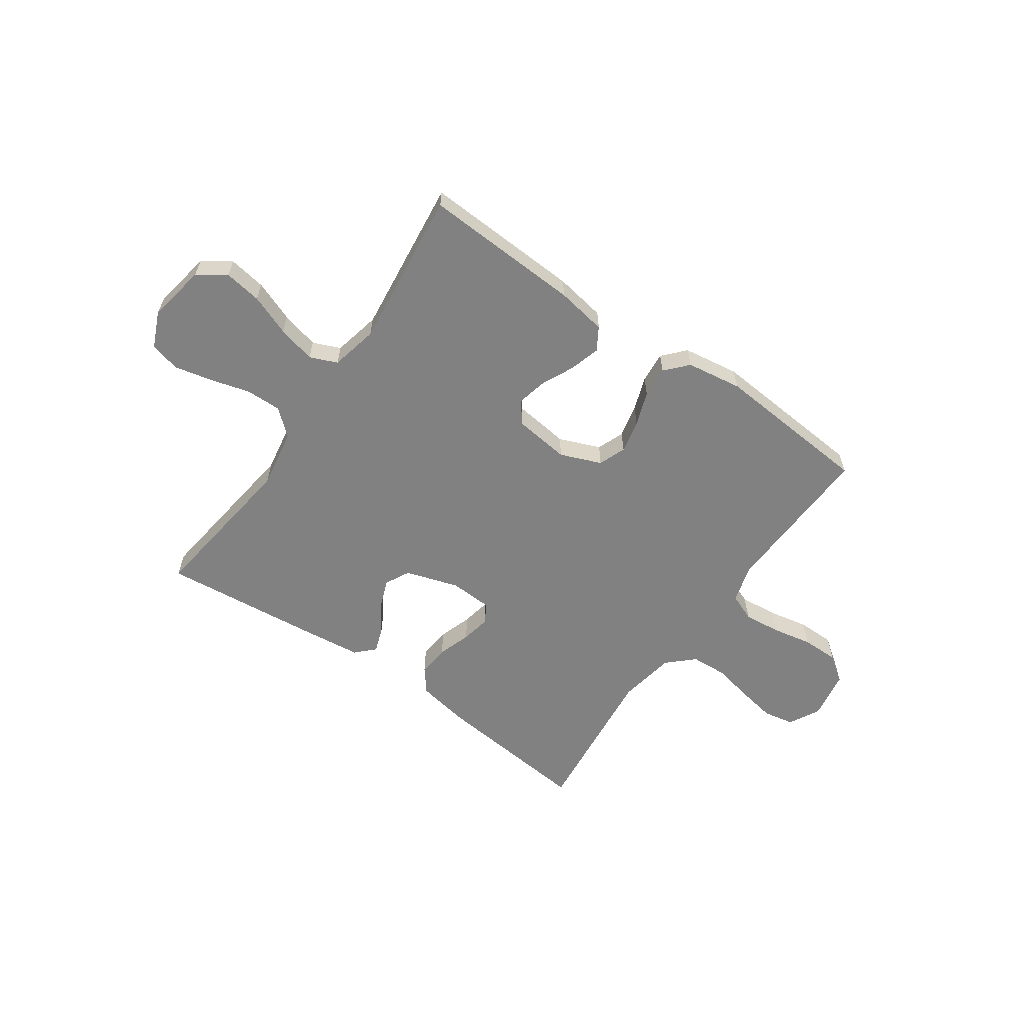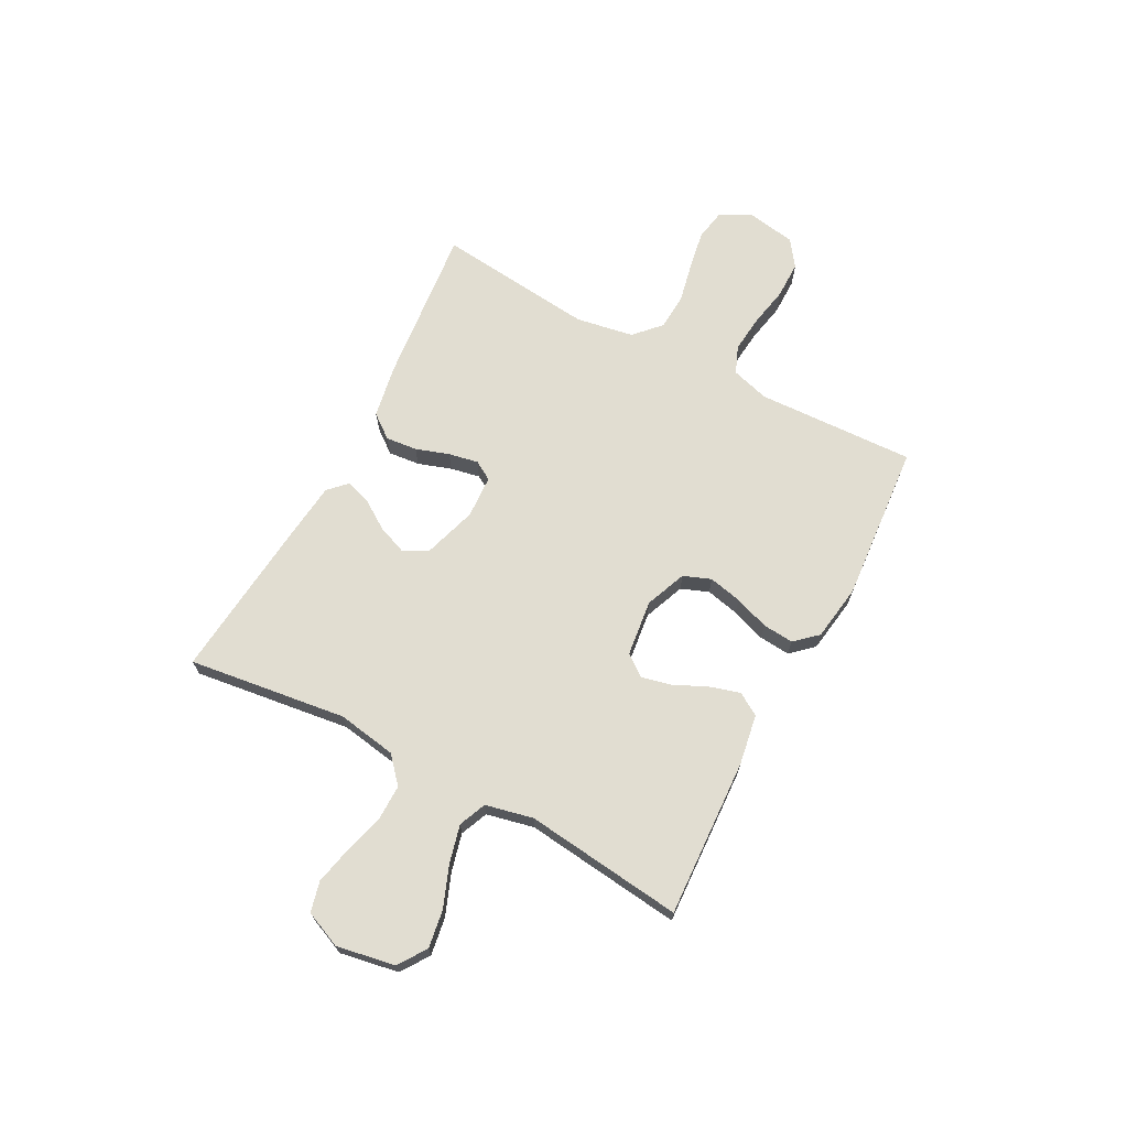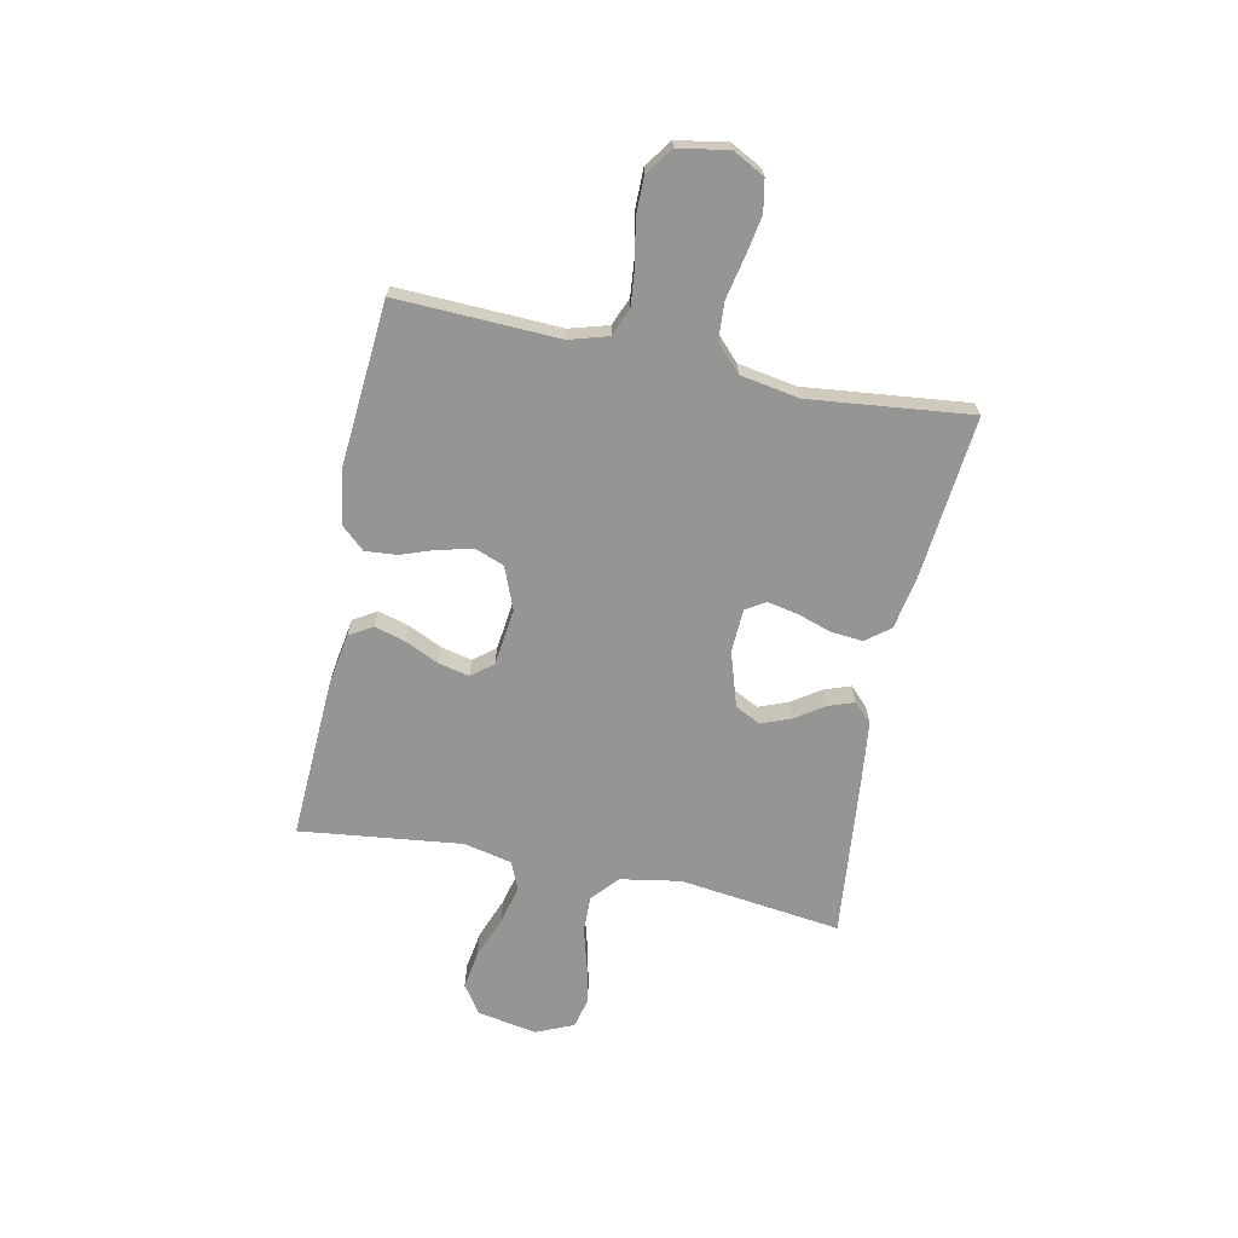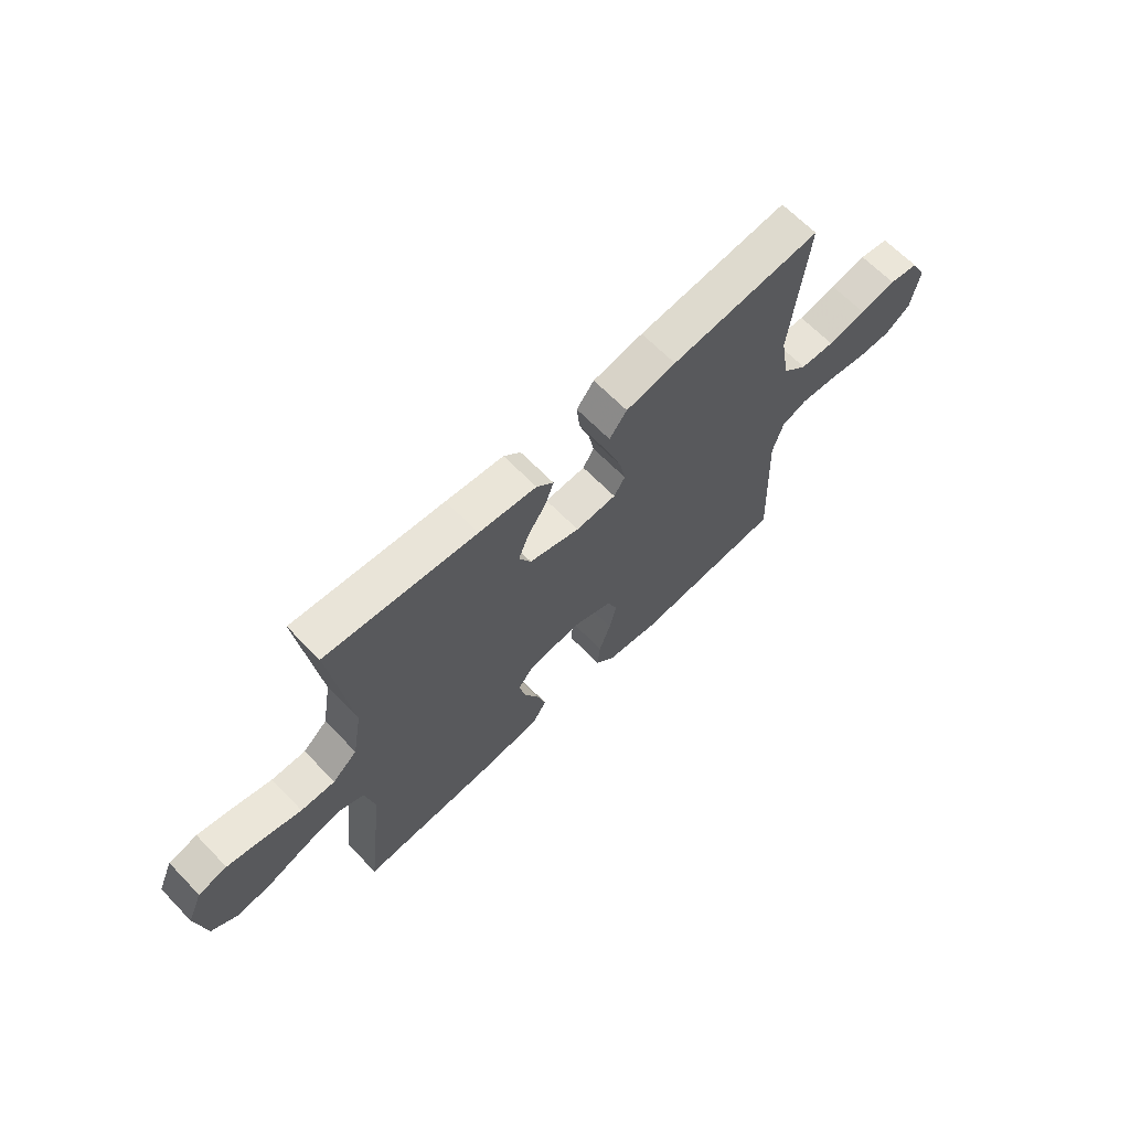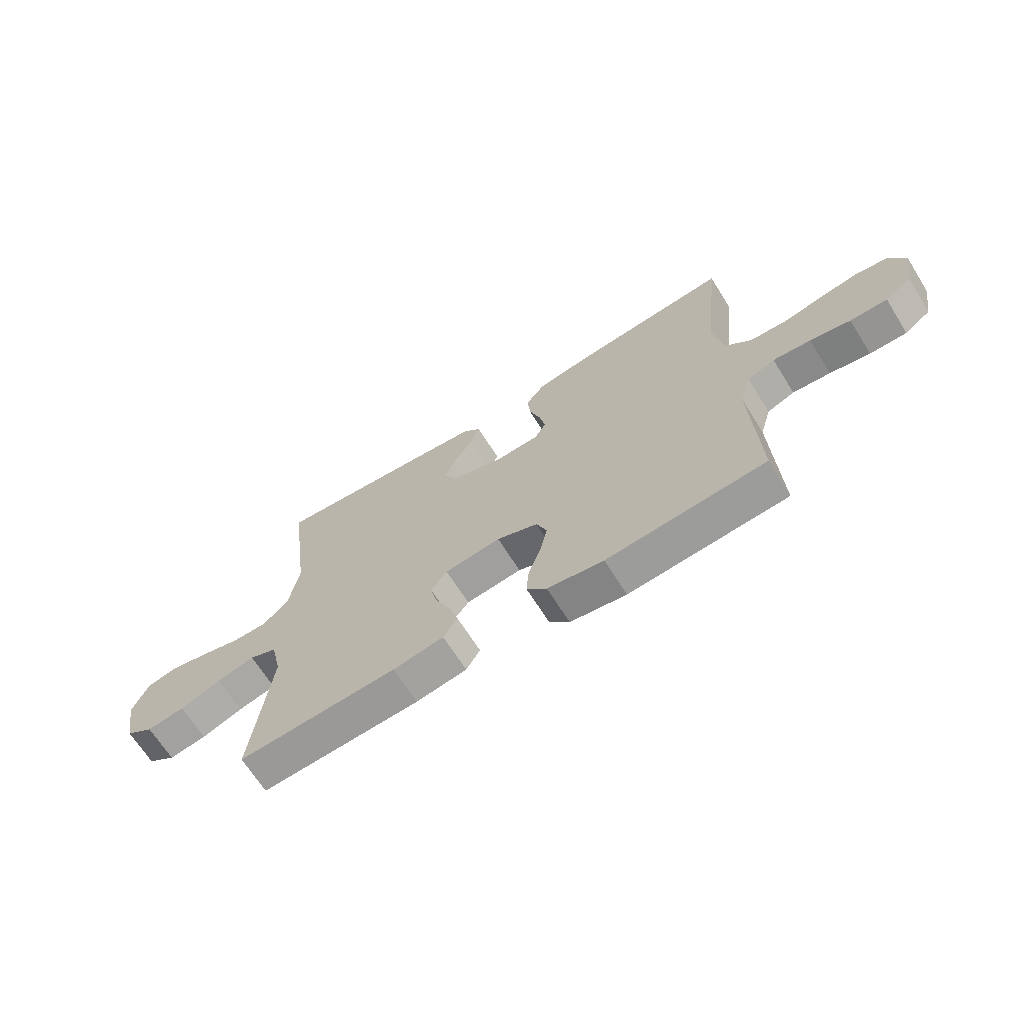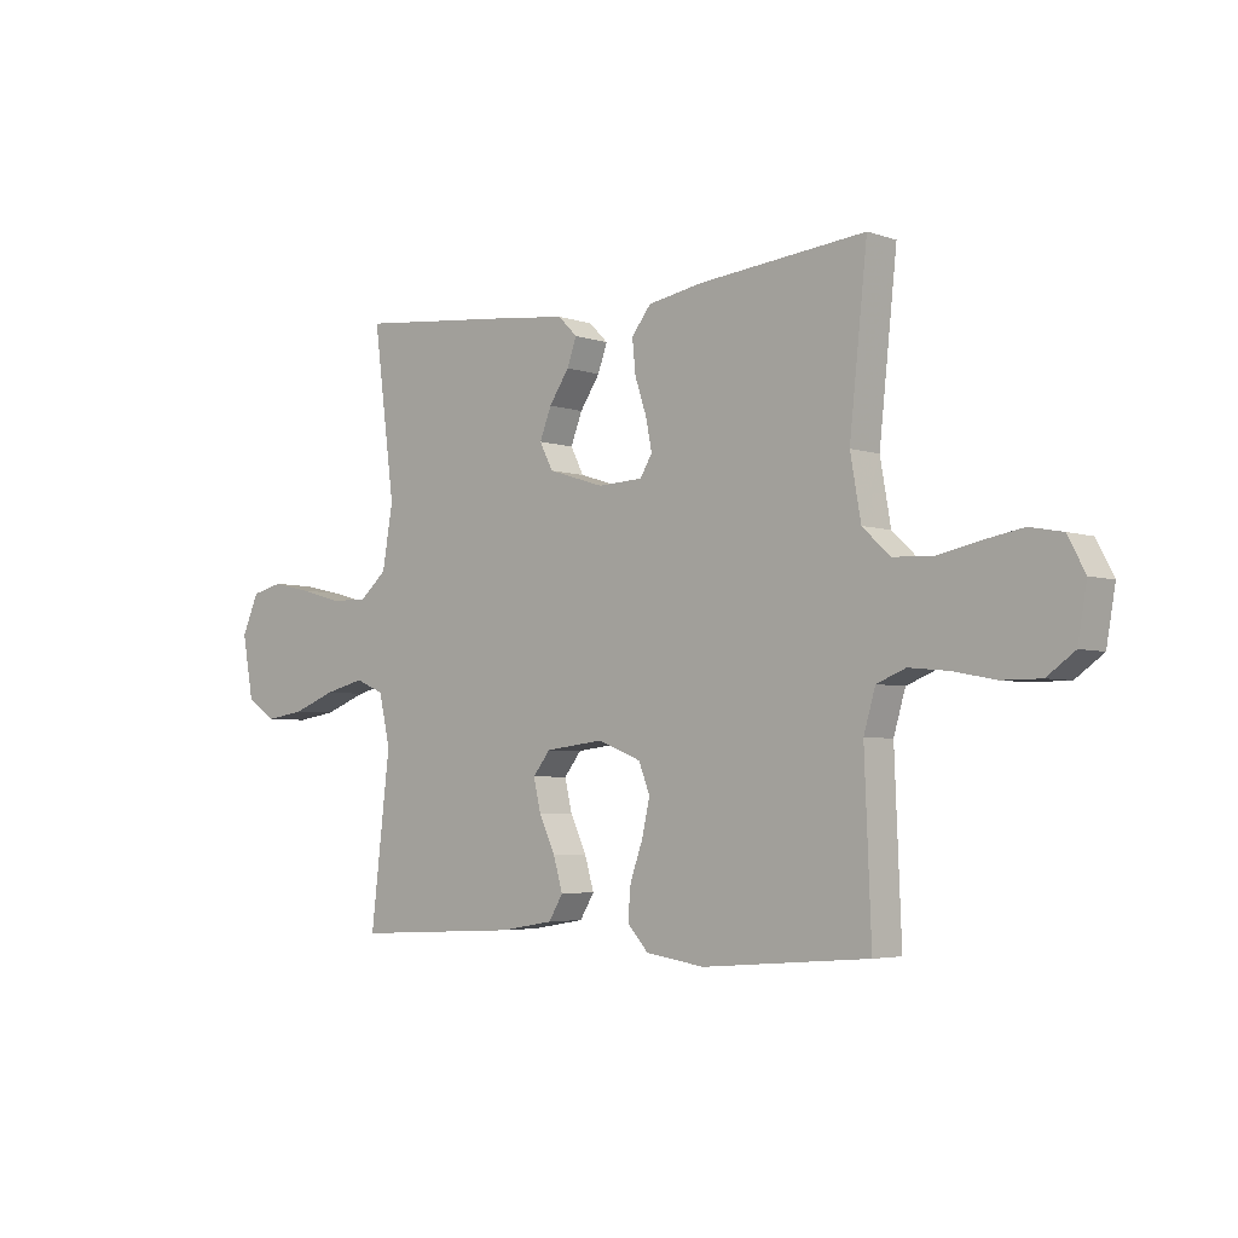
<metadata>
{"format":"obj","ext":"obj","renderer":"f3d","projection":"perspective","resolution":1024,"background":"white","views":[{"elev":-60.4,"azim":145.1,"up":"+Y"},{"elev":68.9,"azim":117.9,"up":"+Y"},{"elev":-67.4,"azim":-101.6,"up":"+Y"},{"elev":65.5,"azim":135.9,"up":"+Z"},{"elev":-67.2,"azim":-147.9,"up":"+Z"},{"elev":-4.2,"azim":-138.0,"up":"+Z"}]}
</metadata>
<code>
v 0.5 0.07 -0.5
v 0.2 0.07 -0.485
v 0.104 0.07 -0.469
v 0.078 0.07 -0.426
v 0.095 0.07 -0.368
v 0.124 0.07 -0.306
v 0.137 0.07 -0.249
v 0.106 0.07 -0.209
v 0 0.07 -0.196
v -0.078 0.07 -0.227
v -0.098 0.07 -0.279
v -0.084 0.07 -0.342
v -0.061 0.07 -0.407
v -0.056 0.07 -0.466
v -0.094 0.07 -0.508
v -0.2 0.07 -0.524
v -0.5 0.07 -0.5
v -0.488 0.07 -0.2
v -0.509 0.07 -0.128
v -0.561 0.07 -0.107
v -0.632 0.07 -0.114
v -0.708 0.07 -0.129
v -0.778 0.07 -0.129
v -0.828 0.07 -0.093
v -0.844 0.07 0
v -0.813 0.07 0.059
v -0.754 0.07 0.07
v -0.681 0.07 0.057
v -0.605 0.07 0.041
v -0.536 0.07 0.045
v -0.487 0.07 0.091
v -0.468 0.07 0.2
v -0.5 0.07 0.5
v -0.2 0.07 0.47
v -0.1 0.07 0.452
v -0.065 0.07 0.407
v -0.071 0.07 0.347
v -0.092 0.07 0.284
v -0.103 0.07 0.228
v -0.081 0.07 0.192
v 0 0.07 0.188
v 0.101 0.07 0.22
v 0.125 0.07 0.267
v 0.104 0.07 0.321
v 0.068 0.07 0.375
v 0.051 0.07 0.423
v 0.085 0.07 0.457
v 0.2 0.07 0.47
v 0.5 0.07 0.5
v 0.461 0.07 0.2
v 0.48 0.07 0.088
v 0.529 0.07 0.045
v 0.597 0.07 0.046
v 0.672 0.07 0.067
v 0.744 0.07 0.083
v 0.801 0.07 0.069
v 0.831 0.07 0
v 0.811 0.07 -0.111
v 0.758 0.07 -0.147
v 0.687 0.07 -0.136
v 0.609 0.07 -0.106
v 0.537 0.07 -0.088
v 0.485 0.07 -0.11
v 0.465 0.07 -0.2
v 0.5 0 -0.5
v 0.2 0 -0.485
v 0.104 0 -0.469
v 0.078 0 -0.426
v 0.095 0 -0.368
v 0.124 0 -0.306
v 0.137 0 -0.249
v 0.106 0 -0.209
v 0 0 -0.196
v -0.078 0 -0.227
v -0.098 0 -0.279
v -0.084 0 -0.342
v -0.061 0 -0.407
v -0.056 0 -0.466
v -0.094 0 -0.508
v -0.2 0 -0.524
v -0.5 0 -0.5
v -0.488 0 -0.2
v -0.509 0 -0.128
v -0.561 0 -0.107
v -0.632 0 -0.114
v -0.708 0 -0.129
v -0.778 0 -0.129
v -0.828 0 -0.093
v -0.844 0 0
v -0.813 0 0.059
v -0.754 0 0.07
v -0.681 0 0.057
v -0.605 0 0.041
v -0.536 0 0.045
v -0.487 0 0.091
v -0.468 0 0.2
v -0.5 0 0.5
v -0.2 0 0.47
v -0.1 0 0.452
v -0.065 0 0.407
v -0.071 0 0.347
v -0.092 0 0.284
v -0.103 0 0.228
v -0.081 0 0.192
v 0 0 0.188
v 0.101 0 0.22
v 0.125 0 0.267
v 0.104 0 0.321
v 0.068 0 0.375
v 0.051 0 0.423
v 0.085 0 0.457
v 0.2 0 0.47
v 0.5 0 0.5
v 0.461 0 0.2
v 0.48 0 0.088
v 0.529 0 0.045
v 0.597 0 0.046
v 0.672 0 0.067
v 0.744 0 0.083
v 0.801 0 0.069
v 0.831 0 0
v 0.811 0 -0.111
v 0.758 0 -0.147
v 0.687 0 -0.136
v 0.609 0 -0.106
v 0.537 0 -0.088
v 0.485 0 -0.11
v 0.465 0 -0.2
f 59 60 61
f 58 59 61
f 57 58 61
f 56 57 61
f 55 56 61
f 54 55 61
f 53 54 61
f 52 53 61 62
f 51 52 62 63
f 48 49 50
f 47 48 50
f 46 47 50
f 45 46 50
f 44 45 50
f 51 63 64
f 50 51 64
f 44 50 64
f 43 44 64
f 36 37 38
f 35 36 38
f 34 35 38
f 33 34 38
f 32 33 38
f 31 32 38 39
f 30 31 39 40
f 27 28 29
f 26 27 29
f 25 26 29
f 24 25 29
f 23 24 29
f 22 23 29
f 21 22 29
f 20 21 29 30
f 30 40 41
f 20 30 41
f 19 20 41
f 16 17 18
f 15 16 18
f 14 15 18
f 13 14 18
f 12 13 18
f 11 12 18 19
f 4 5 6
f 3 4 6
f 2 3 6
f 1 2 6
f 64 1 6
f 64 6 7
f 64 7 8
f 43 64 8
f 42 43 8
f 41 42 8 9
f 10 11 19 41
f 9 10 41
f 125 124 123
f 125 123 122
f 125 122 121
f 125 121 120
f 125 120 119
f 125 119 118
f 125 118 117
f 126 125 117 116
f 127 126 116 115
f 114 113 112
f 114 112 111
f 114 111 110
f 114 110 109
f 114 109 108
f 128 127 115
f 128 115 114
f 128 114 108
f 128 108 107
f 102 101 100
f 102 100 99
f 102 99 98
f 102 98 97
f 102 97 96
f 103 102 96 95
f 104 103 95 94
f 93 92 91
f 93 91 90
f 93 90 89
f 93 89 88
f 93 88 87
f 93 87 86
f 93 86 85
f 94 93 85 84
f 105 104 94
f 105 94 84
f 105 84 83
f 82 81 80
f 82 80 79
f 82 79 78
f 82 78 77
f 82 77 76
f 83 82 76 75
f 70 69 68
f 70 68 67
f 70 67 66
f 70 66 65
f 70 65 128
f 71 70 128
f 72 71 128
f 72 128 107
f 72 107 106
f 73 72 106 105
f 105 83 75 74
f 105 74 73
f 1 65 66 2
f 2 66 67 3
f 3 67 68 4
f 4 68 69 5
f 5 69 70 6
f 6 70 71 7
f 7 71 72 8
f 8 72 73 9
f 9 73 74 10
f 10 74 75 11
f 11 75 76 12
f 12 76 77 13
f 13 77 78 14
f 14 78 79 15
f 15 79 80 16
f 16 80 81 17
f 17 81 82 18
f 18 82 83 19
f 19 83 84 20
f 20 84 85 21
f 21 85 86 22
f 22 86 87 23
f 23 87 88 24
f 24 88 89 25
f 25 89 90 26
f 26 90 91 27
f 27 91 92 28
f 28 92 93 29
f 29 93 94 30
f 30 94 95 31
f 31 95 96 32
f 32 96 97 33
f 33 97 98 34
f 34 98 99 35
f 35 99 100 36
f 36 100 101 37
f 37 101 102 38
f 38 102 103 39
f 39 103 104 40
f 40 104 105 41
f 41 105 106 42
f 42 106 107 43
f 43 107 108 44
f 44 108 109 45
f 45 109 110 46
f 46 110 111 47
f 47 111 112 48
f 48 112 113 49
f 49 113 114 50
f 50 114 115 51
f 51 115 116 52
f 52 116 117 53
f 53 117 118 54
f 54 118 119 55
f 55 119 120 56
f 56 120 121 57
f 57 121 122 58
f 58 122 123 59
f 59 123 124 60
f 60 124 125 61
f 61 125 126 62
f 62 126 127 63
f 63 127 128 64
f 64 128 65 1

</code>
